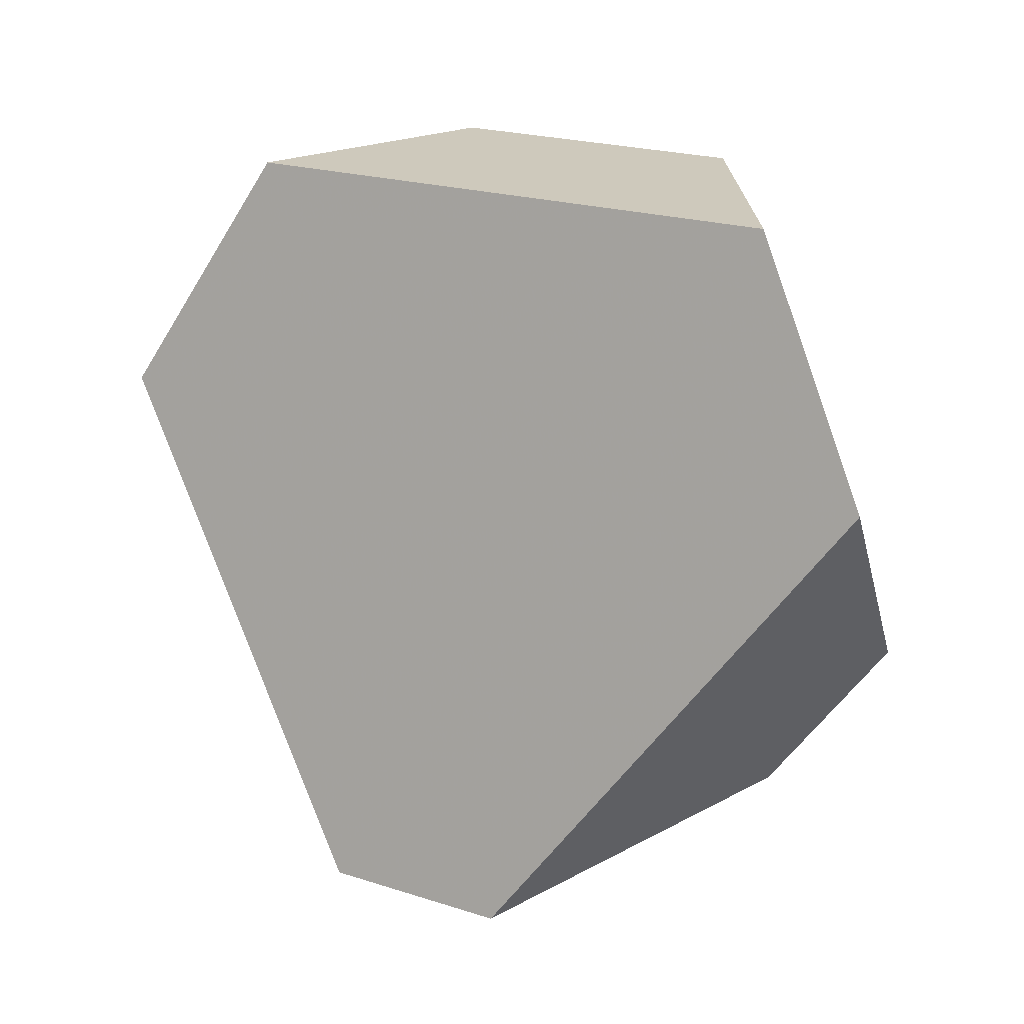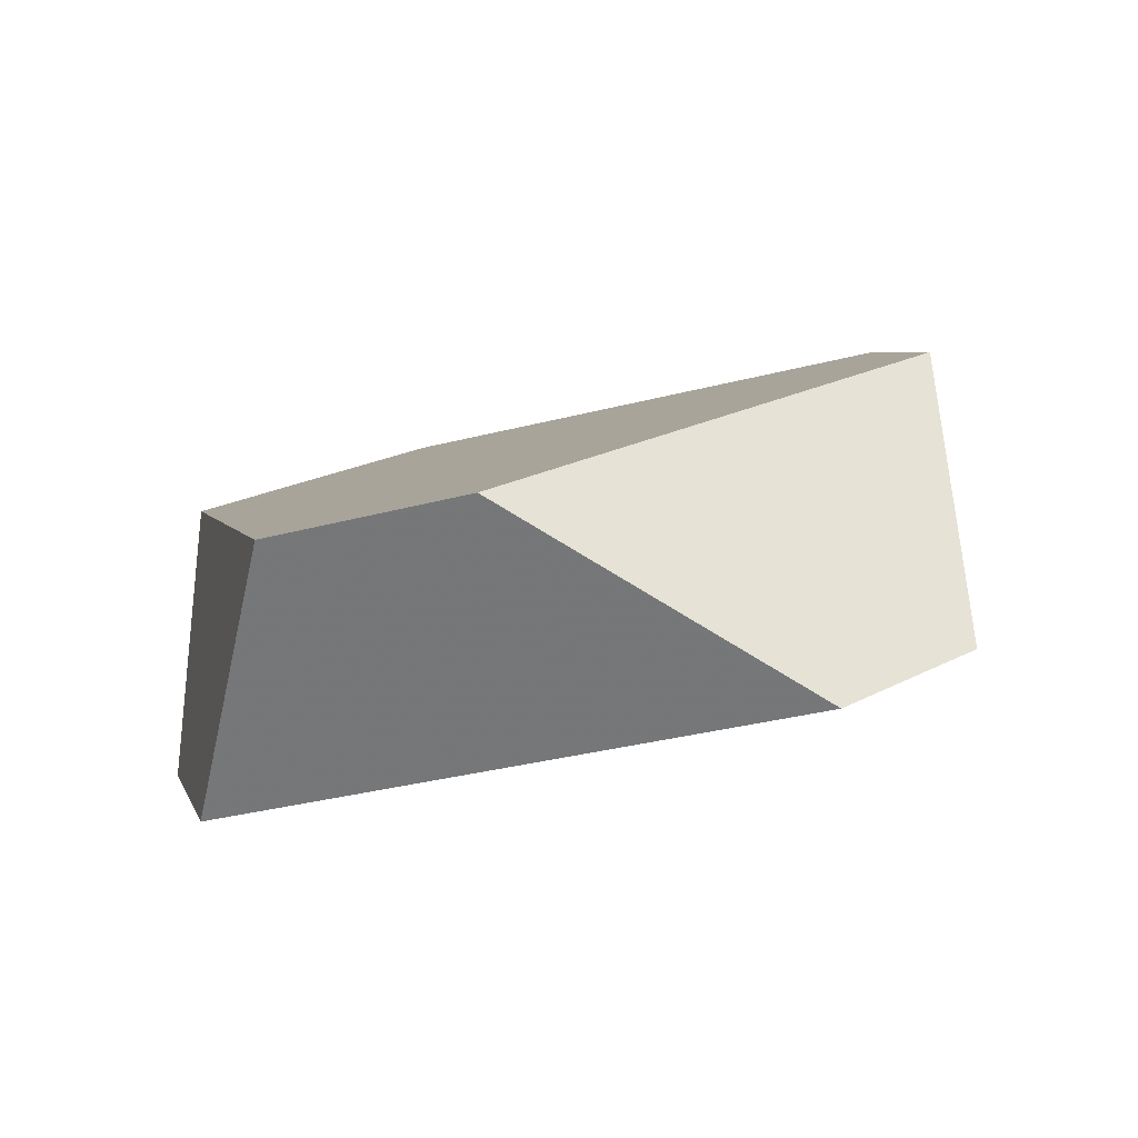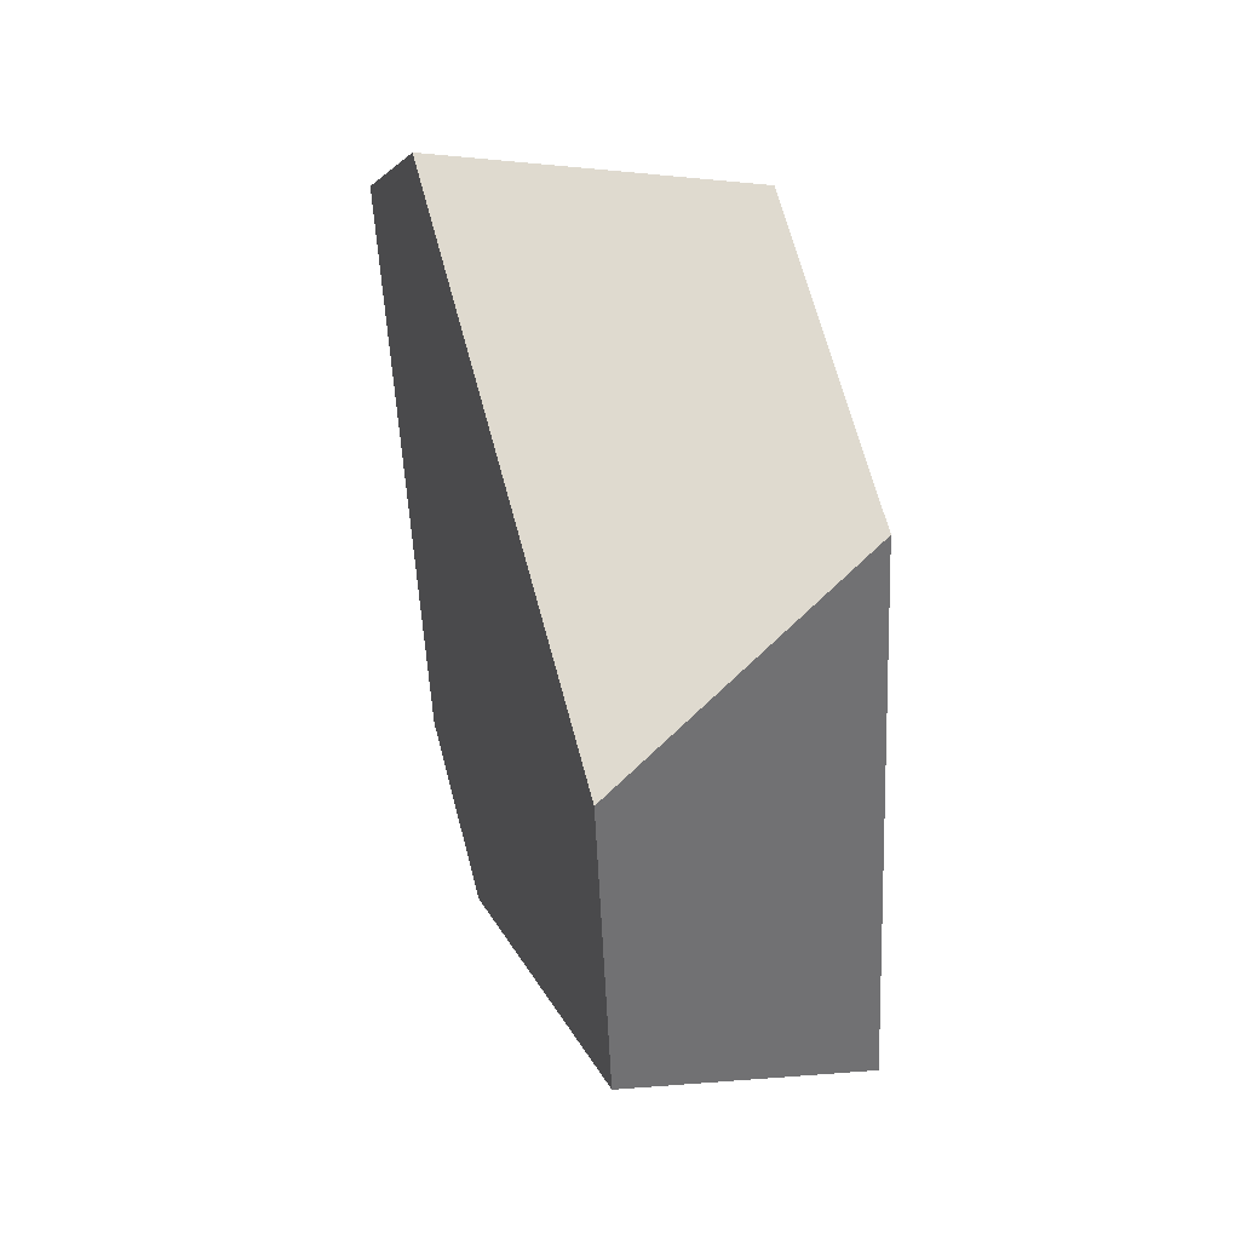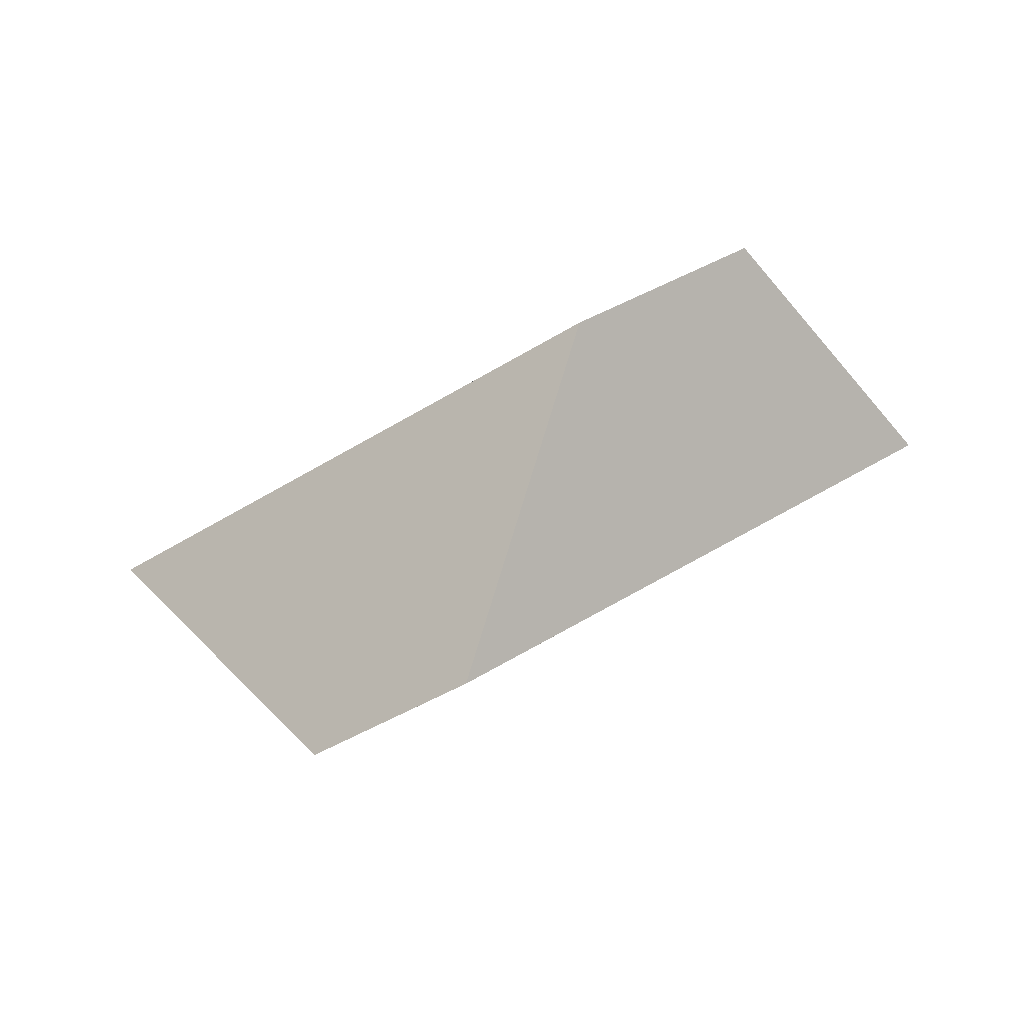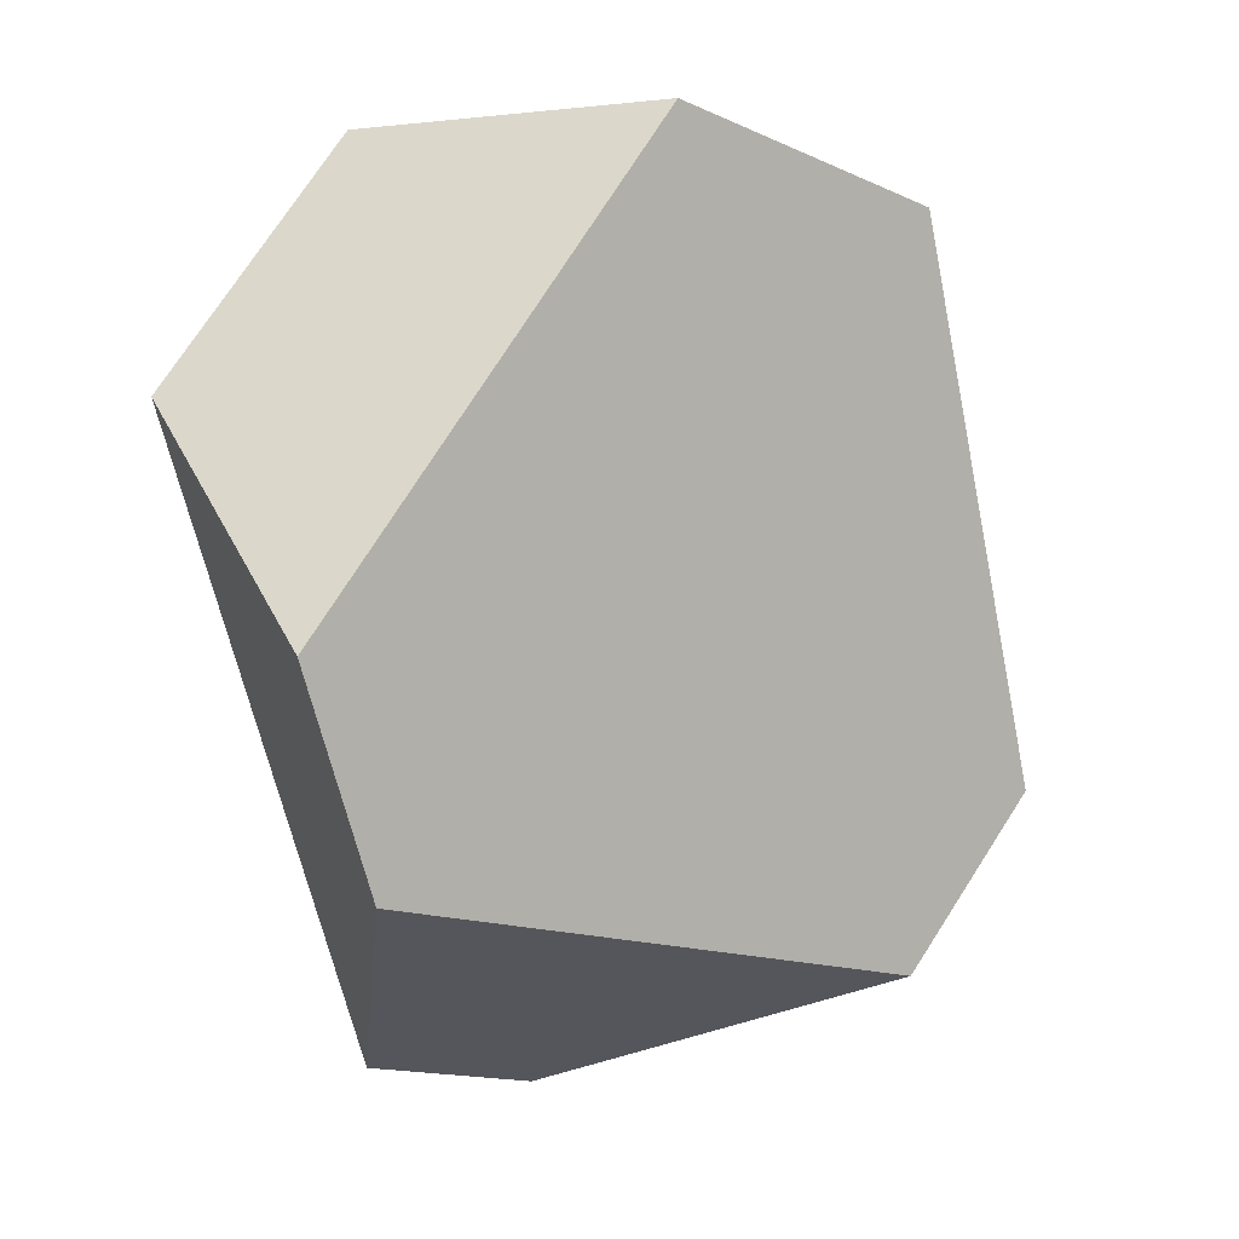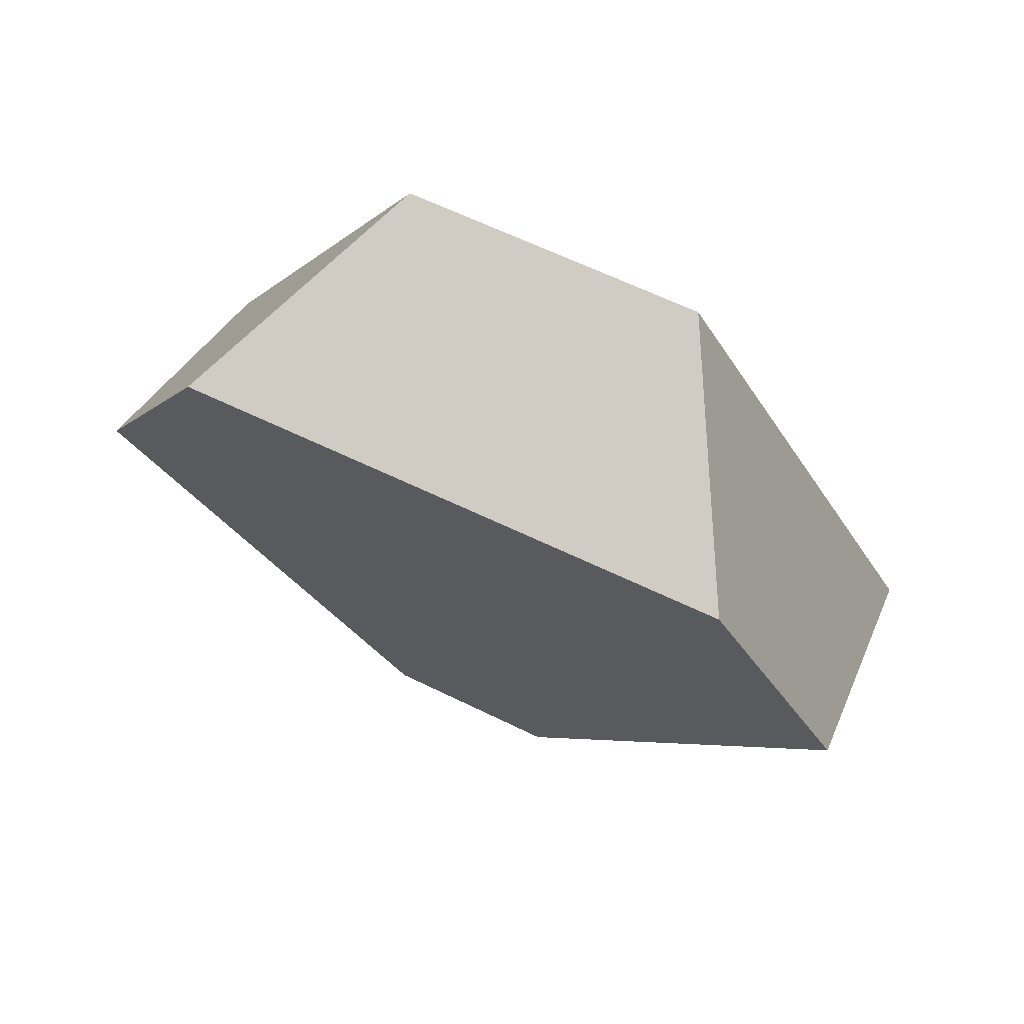
<metadata>
{"format":"obj","ext":"obj","renderer":"f3d","projection":"perspective","resolution":1024,"background":"white","views":[{"elev":-68.2,"azim":-10.1,"up":"+Y"},{"elev":-16.7,"azim":136.4,"up":"+Y"},{"elev":74.6,"azim":49.9,"up":"+Z"},{"elev":2.9,"azim":-157.3,"up":"+Y"},{"elev":-5.2,"azim":112.7,"up":"+Z"},{"elev":-10.3,"azim":-1.9,"up":"+Y"}]}
</metadata>
<code>
v 0.5724 -0.07919 0.1437
v 0.5078 -0.04894 0.1337
v 0.4575 -0.09277 0.1253
v 0.576 -0.1482 0.1436
v 0.6088 -0.1722 0.08656
v 0.6357 -0.1253 0.03379
v 0.5447 -0.1587 -0.04272
v 0.6141 -0.1208 -0.009754
v 0.505 -0.1399 -0.04737
v 0.4873 -0.06073 -0.0246
v 0.4611 -0.04245 0.01475
v 0.4324 -0.08929 0.06153
f 1 2 3
f 1 3 4
f 5 6 1
f 5 1 4
f 7 8 6
f 7 6 5
f 7 9 10
f 7 10 8
f 11 10 9
f 11 9 12
f 3 2 11
f 3 11 12
f 10 11 2
f 10 2 1
f 10 1 6
f 10 6 8
f 9 7 5
f 9 5 4
f 9 4 3
f 9 3 12

</code>
